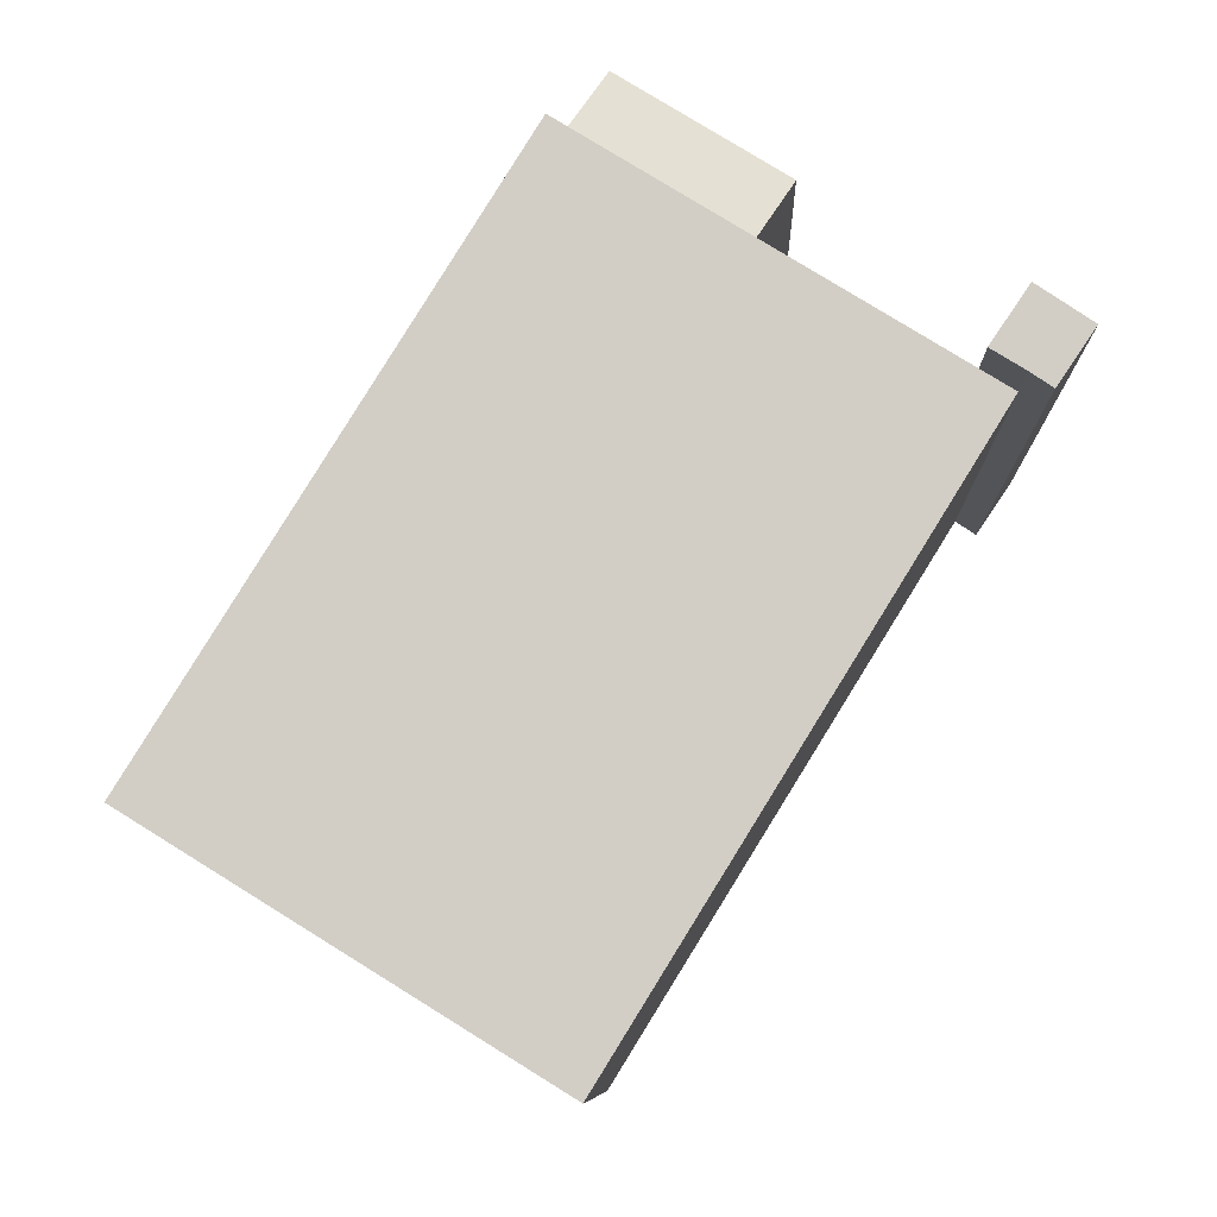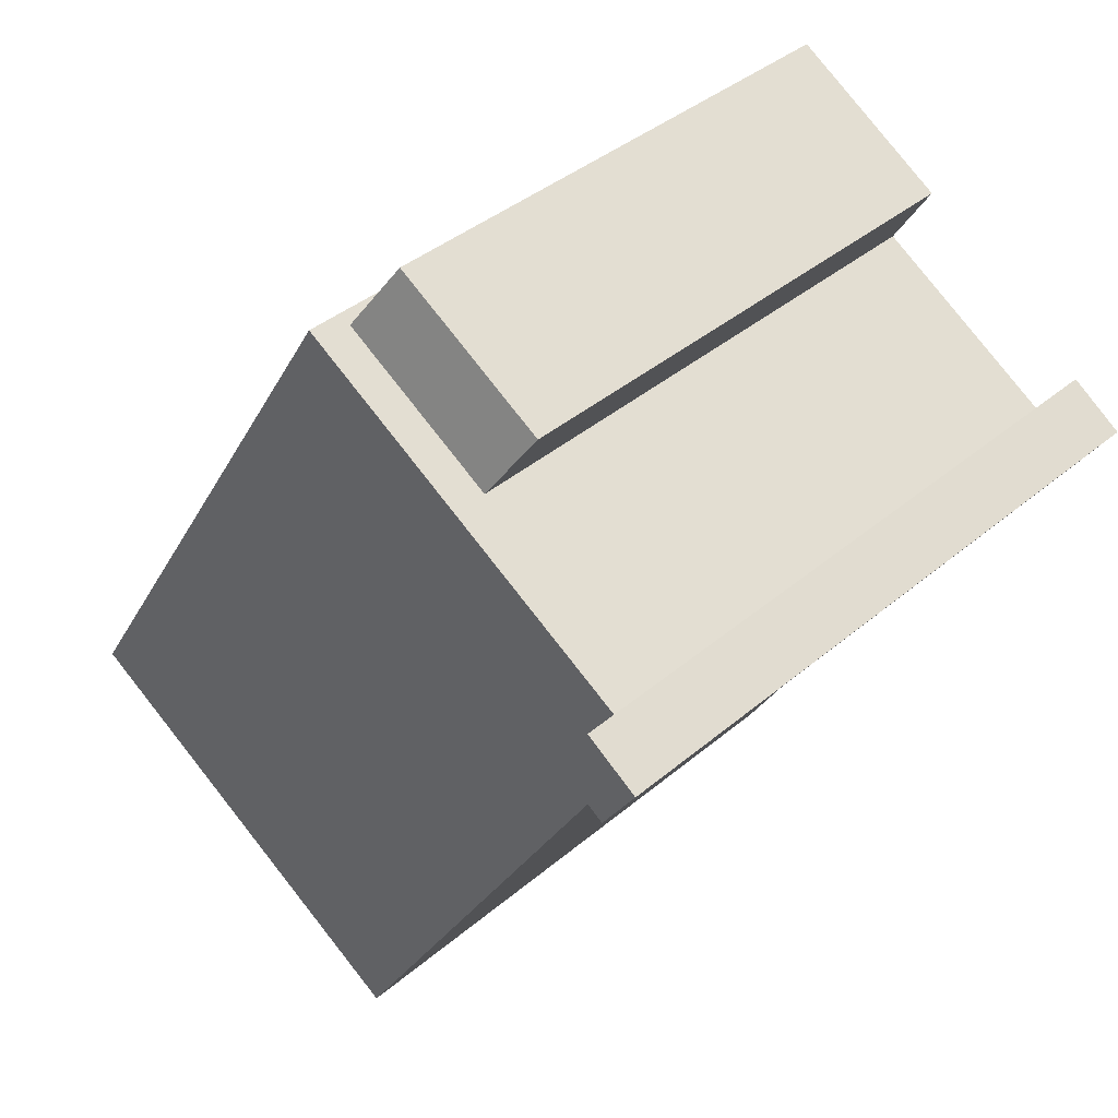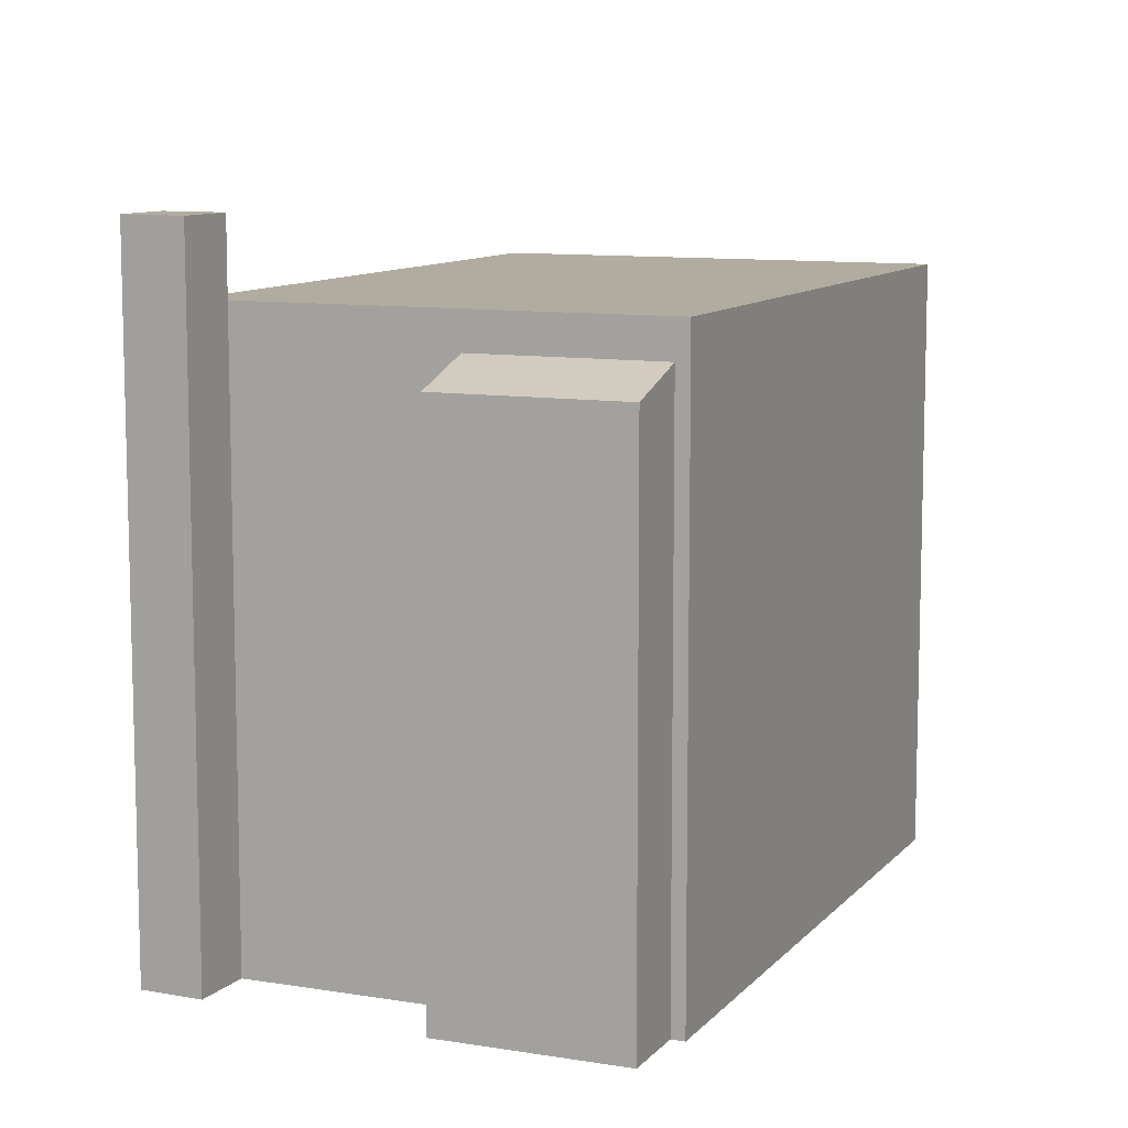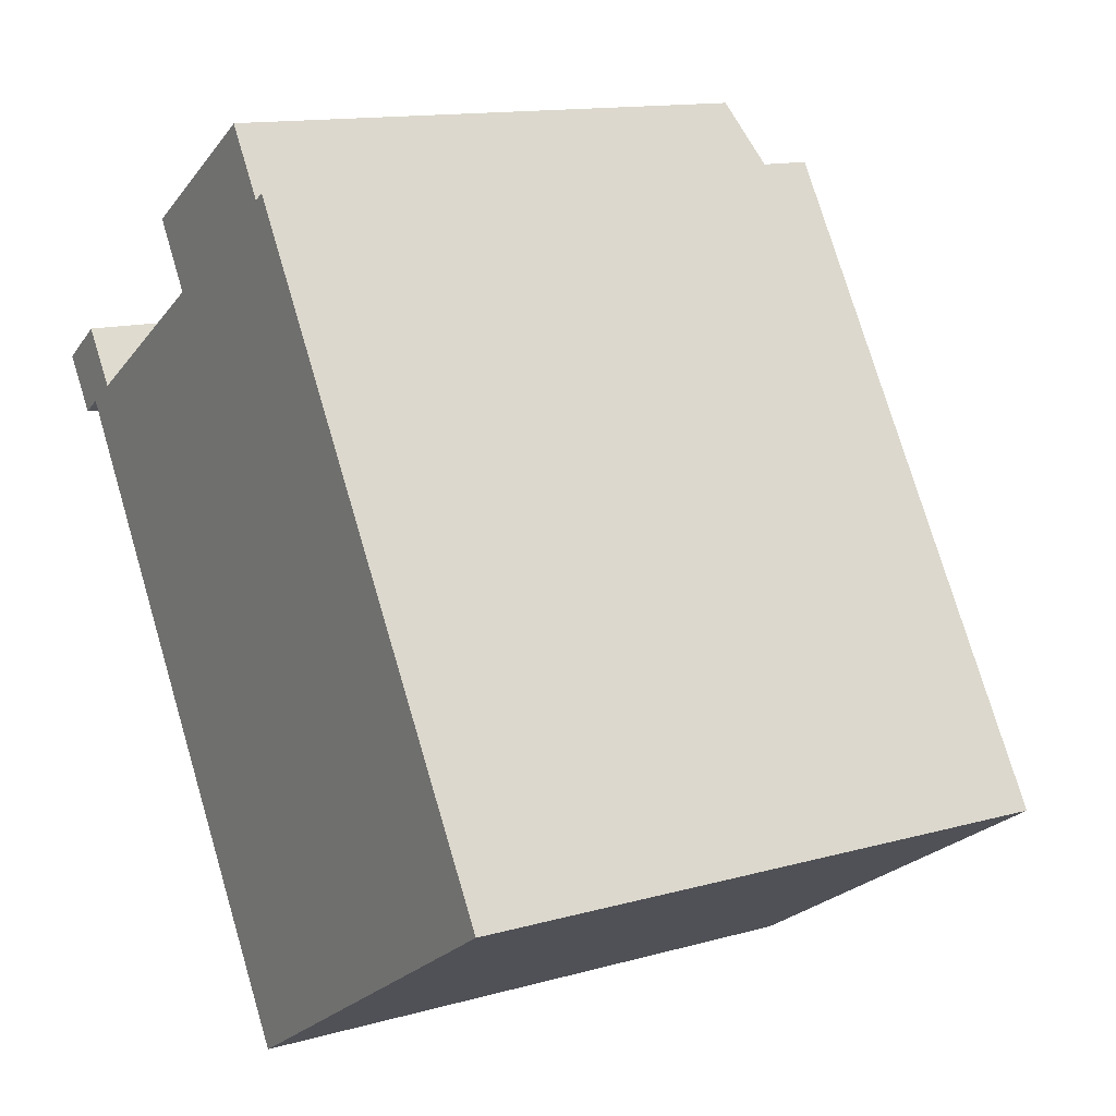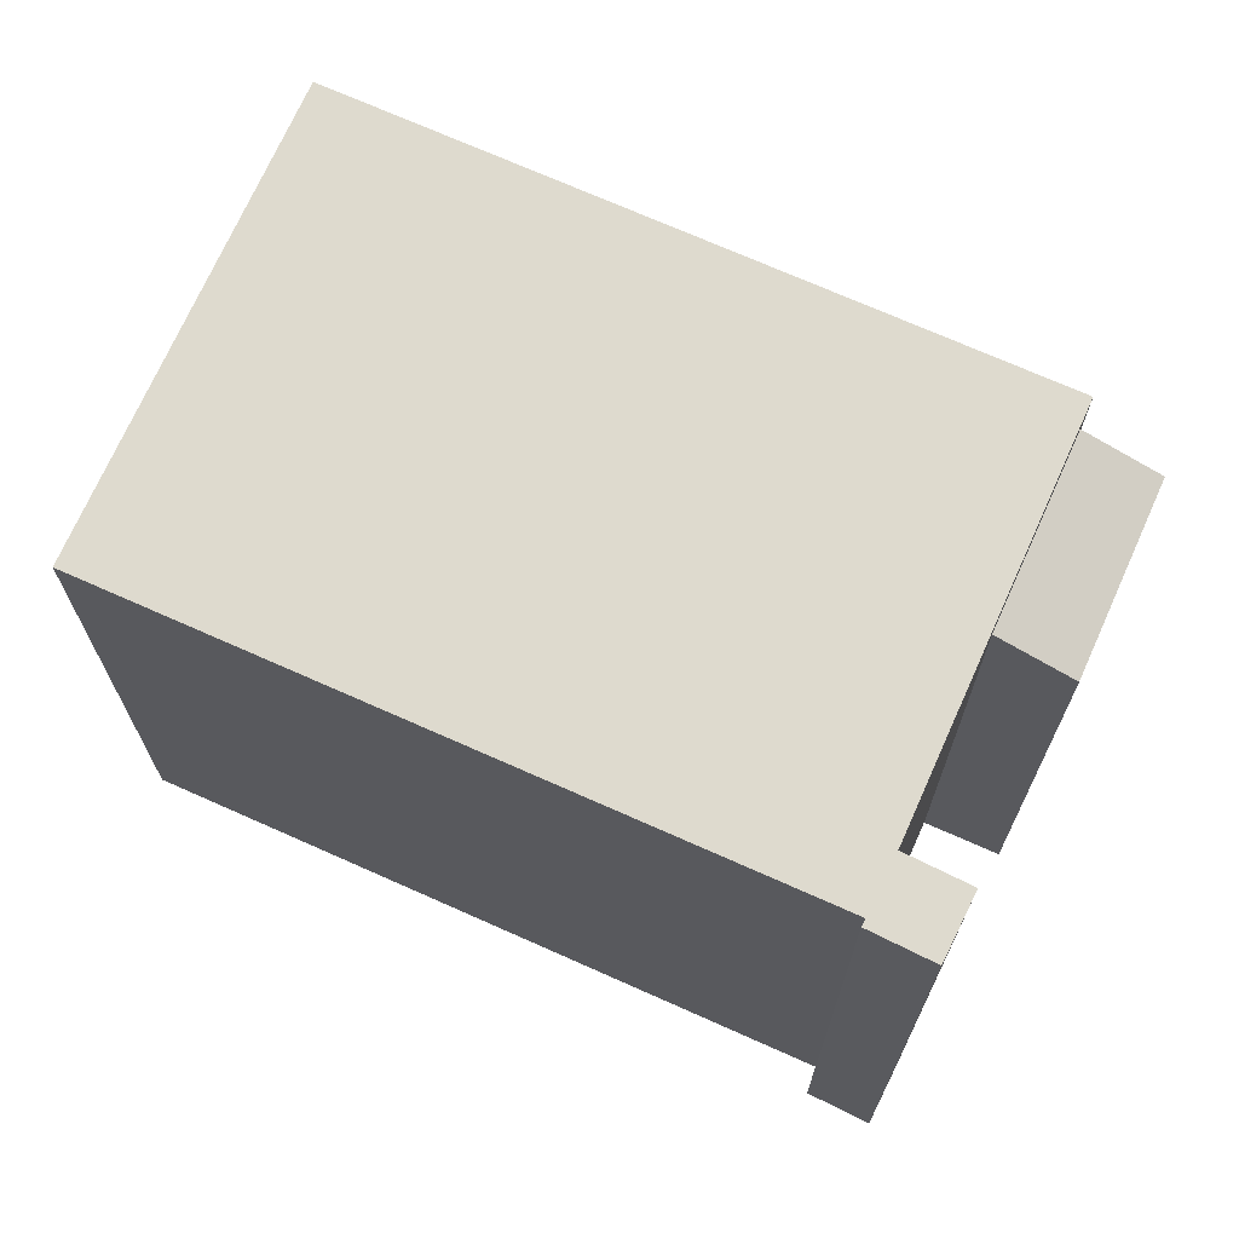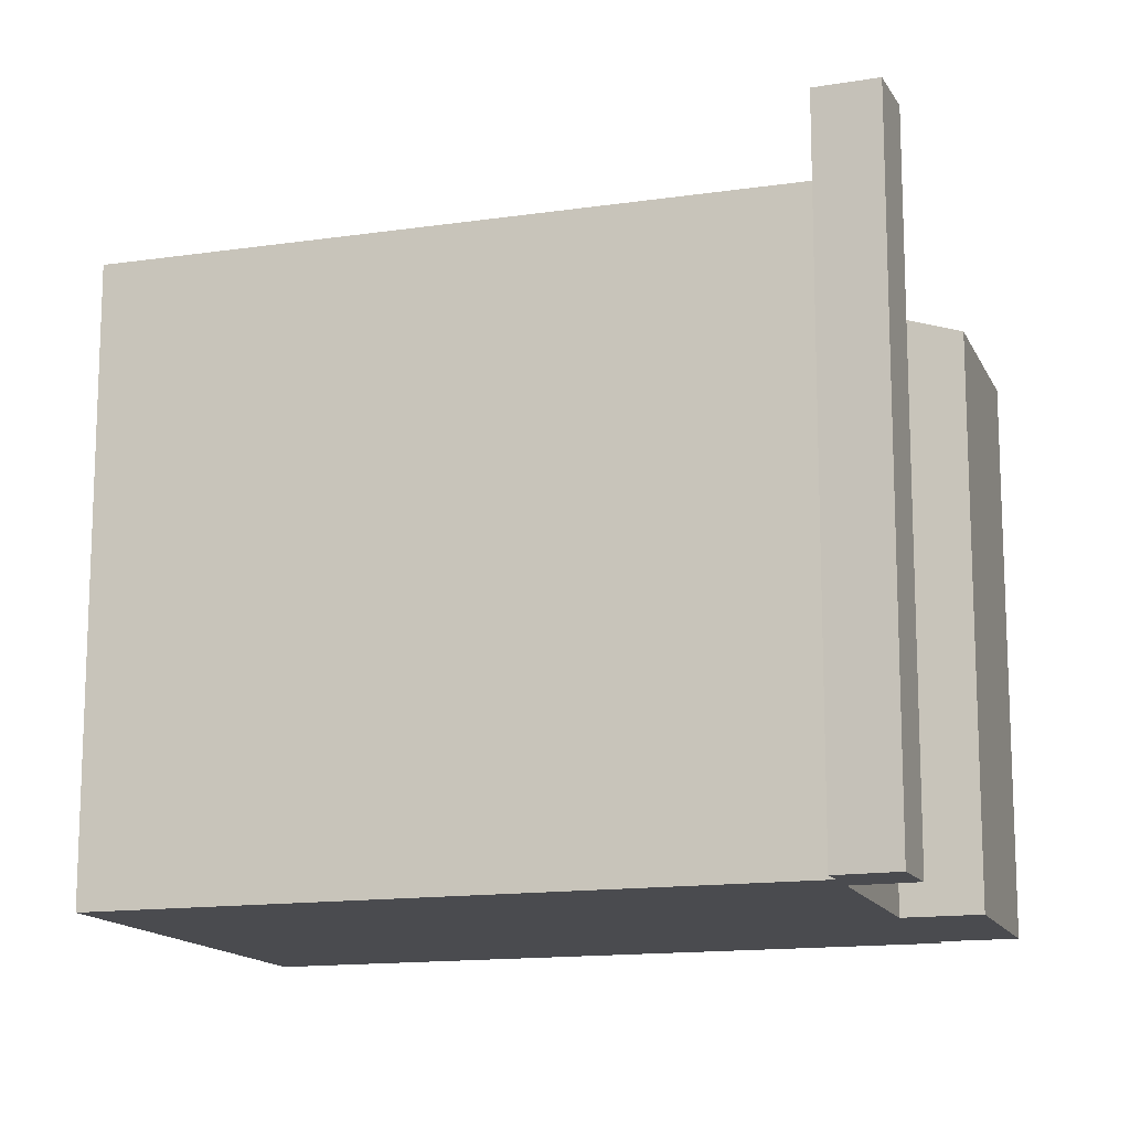
<metadata>
{"format":"obj","ext":"obj","renderer":"f3d","projection":"perspective","resolution":1024,"background":"white","views":[{"elev":-8.5,"azim":-178.2,"up":"+Z"},{"elev":38.9,"azim":-136.7,"up":"+Z"},{"elev":9.9,"azim":-8.6,"up":"+Y"},{"elev":13.2,"azim":57.3,"up":"+Z"},{"elev":71.3,"azim":-97.7,"up":"+Y"},{"elev":-14.3,"azim":-103.9,"up":"+Y"}]}
</metadata>
<code>
v -2.419 4.985 4.721
v 6.337 4.985 -3.082
v -0.1179 4.985 -7.078
v -5.507 4.985 2.81
v -2.419 4.985 4.721
v 0.2281 4.985 6.359
v 6.337 4.985 -3.082
v 0.2281 4.985 6.359
v 0.4191 4.985 6.478
v 6.337 4.985 -3.082
v -6.036 4.985 2.482
v -5.507 4.985 2.81
v -0.1179 4.985 -7.078
v -2.419 4.381 4.721
v -0.4359 3.981 7.431
v 0.2281 4.381 6.359
v -3.083 3.981 5.793
v -0.4359 3.981 7.431
v -2.419 4.381 4.721
v -6.105 6.216 3.695
v -5.507 6.216 2.81
v -6.036 6.216 2.482
v -6.972 6.216 3.109
v -6.105 6.216 3.695
v -6.036 6.216 2.482
v -6.972 6.216 3.109
v -6.036 6.216 2.482
v -6.387 6.216 2.244
v -5.507 4.985 2.81
v -2.419 4.381 4.721
v -2.419 4.985 4.721
v -5.507 -4.97 2.81
v -2.419 -4.97 4.721
v -2.419 4.381 4.721
v -5.507 4.985 2.81
v -2.419 4.381 4.721
v 0.2281 4.381 6.359
v 0.2281 4.985 6.359
v -2.419 4.985 4.721
v 0.2281 -4.97 6.359
v 0.4191 -4.97 6.478
v 0.4191 4.985 6.478
v 0.2281 4.381 6.359
v 0.2281 4.985 6.359
v 0.2281 4.381 6.359
v 0.4191 4.985 6.478
v 0.4191 -4.97 6.478
v 6.337 -4.97 -3.082
v 6.337 4.985 -3.082
v 0.4191 4.985 6.478
v -0.1179 4.985 -7.078
v 6.337 4.985 -3.082
v 6.337 -4.97 -3.082
v -0.1179 -4.97 -7.078
v -6.036 4.985 2.482
v -0.1179 4.985 -7.078
v -0.1179 -4.97 -7.078
v -6.036 -4.97 2.482
v -3.083 -4.97 5.793
v -0.4359 -4.97 7.431
v -0.4359 3.981 7.431
v -3.083 3.981 5.793
v -0.4359 -4.97 7.431
v 0.2281 -4.97 6.359
v 0.2281 4.381 6.359
v -0.4359 3.981 7.431
v -3.083 3.981 5.793
v -2.419 4.381 4.721
v -2.419 -4.97 4.721
v -3.083 -4.97 5.793
v -6.972 -4.97 3.109
v -6.105 -4.97 3.695
v -6.105 6.216 3.695
v -6.972 6.216 3.109
v -6.105 6.216 3.695
v -5.507 4.985 2.81
v -5.507 6.216 2.81
v -6.105 -4.97 3.695
v -5.507 -4.97 2.81
v -5.507 4.985 2.81
v -6.105 6.216 3.695
v -6.387 6.216 2.244
v -6.036 4.985 2.482
v -6.036 -4.97 2.482
v -6.387 -4.97 2.244
v -6.387 6.216 2.244
v -6.036 6.216 2.482
v -6.036 4.985 2.482
v -6.036 6.216 2.482
v -5.507 6.216 2.81
v -5.507 4.985 2.81
v -6.036 4.985 2.482
v -6.972 6.216 3.109
v -6.387 6.216 2.244
v -6.387 -4.97 2.244
v -6.972 -4.97 3.109
v -6.105 -4.97 3.695
v -6.972 -4.97 3.109
v -6.387 -4.97 2.244
v -6.036 -4.97 2.482
v -0.1179 -4.97 -7.078
v 6.337 -4.97 -3.082
v 0.4191 -4.97 6.478
v 0.2281 -4.97 6.359
v -0.4359 -4.97 7.431
v -3.083 -4.97 5.793
v -2.419 -4.97 4.721
v -5.507 -4.97 2.81
g CDNNDG02_0010150
f 1 3 4
f 1 2 3
f 5 6 7
f 8 9 10
f 11 12 13
f 14 15 16
f 17 18 19
f 20 21 22
f 23 24 25
f 26 27 28
f 29 30 31
f 32 34 35
f 34 32 33
f 39 36 38
f 38 36 37
f 43 40 41
f 42 43 41
f 44 45 46
f 50 47 49
f 48 49 47
f 54 51 52
f 52 53 54
f 55 57 58
f 55 56 57
f 59 61 62
f 61 59 60
f 64 65 66
f 63 64 66
f 67 69 70
f 69 67 68
f 72 73 74
f 74 71 72
f 75 76 77
f 79 80 78
f 78 80 81
f 83 84 85
f 82 83 85
f 86 87 88
f 89 91 92
f 89 90 91
f 93 95 96
f 93 94 95
f 108 100 101
f 107 108 101
f 98 99 100
f 107 104 105
f 104 107 102
f 100 97 98
f 108 97 100
f 105 106 107
f 102 107 101
f 104 102 103

</code>
